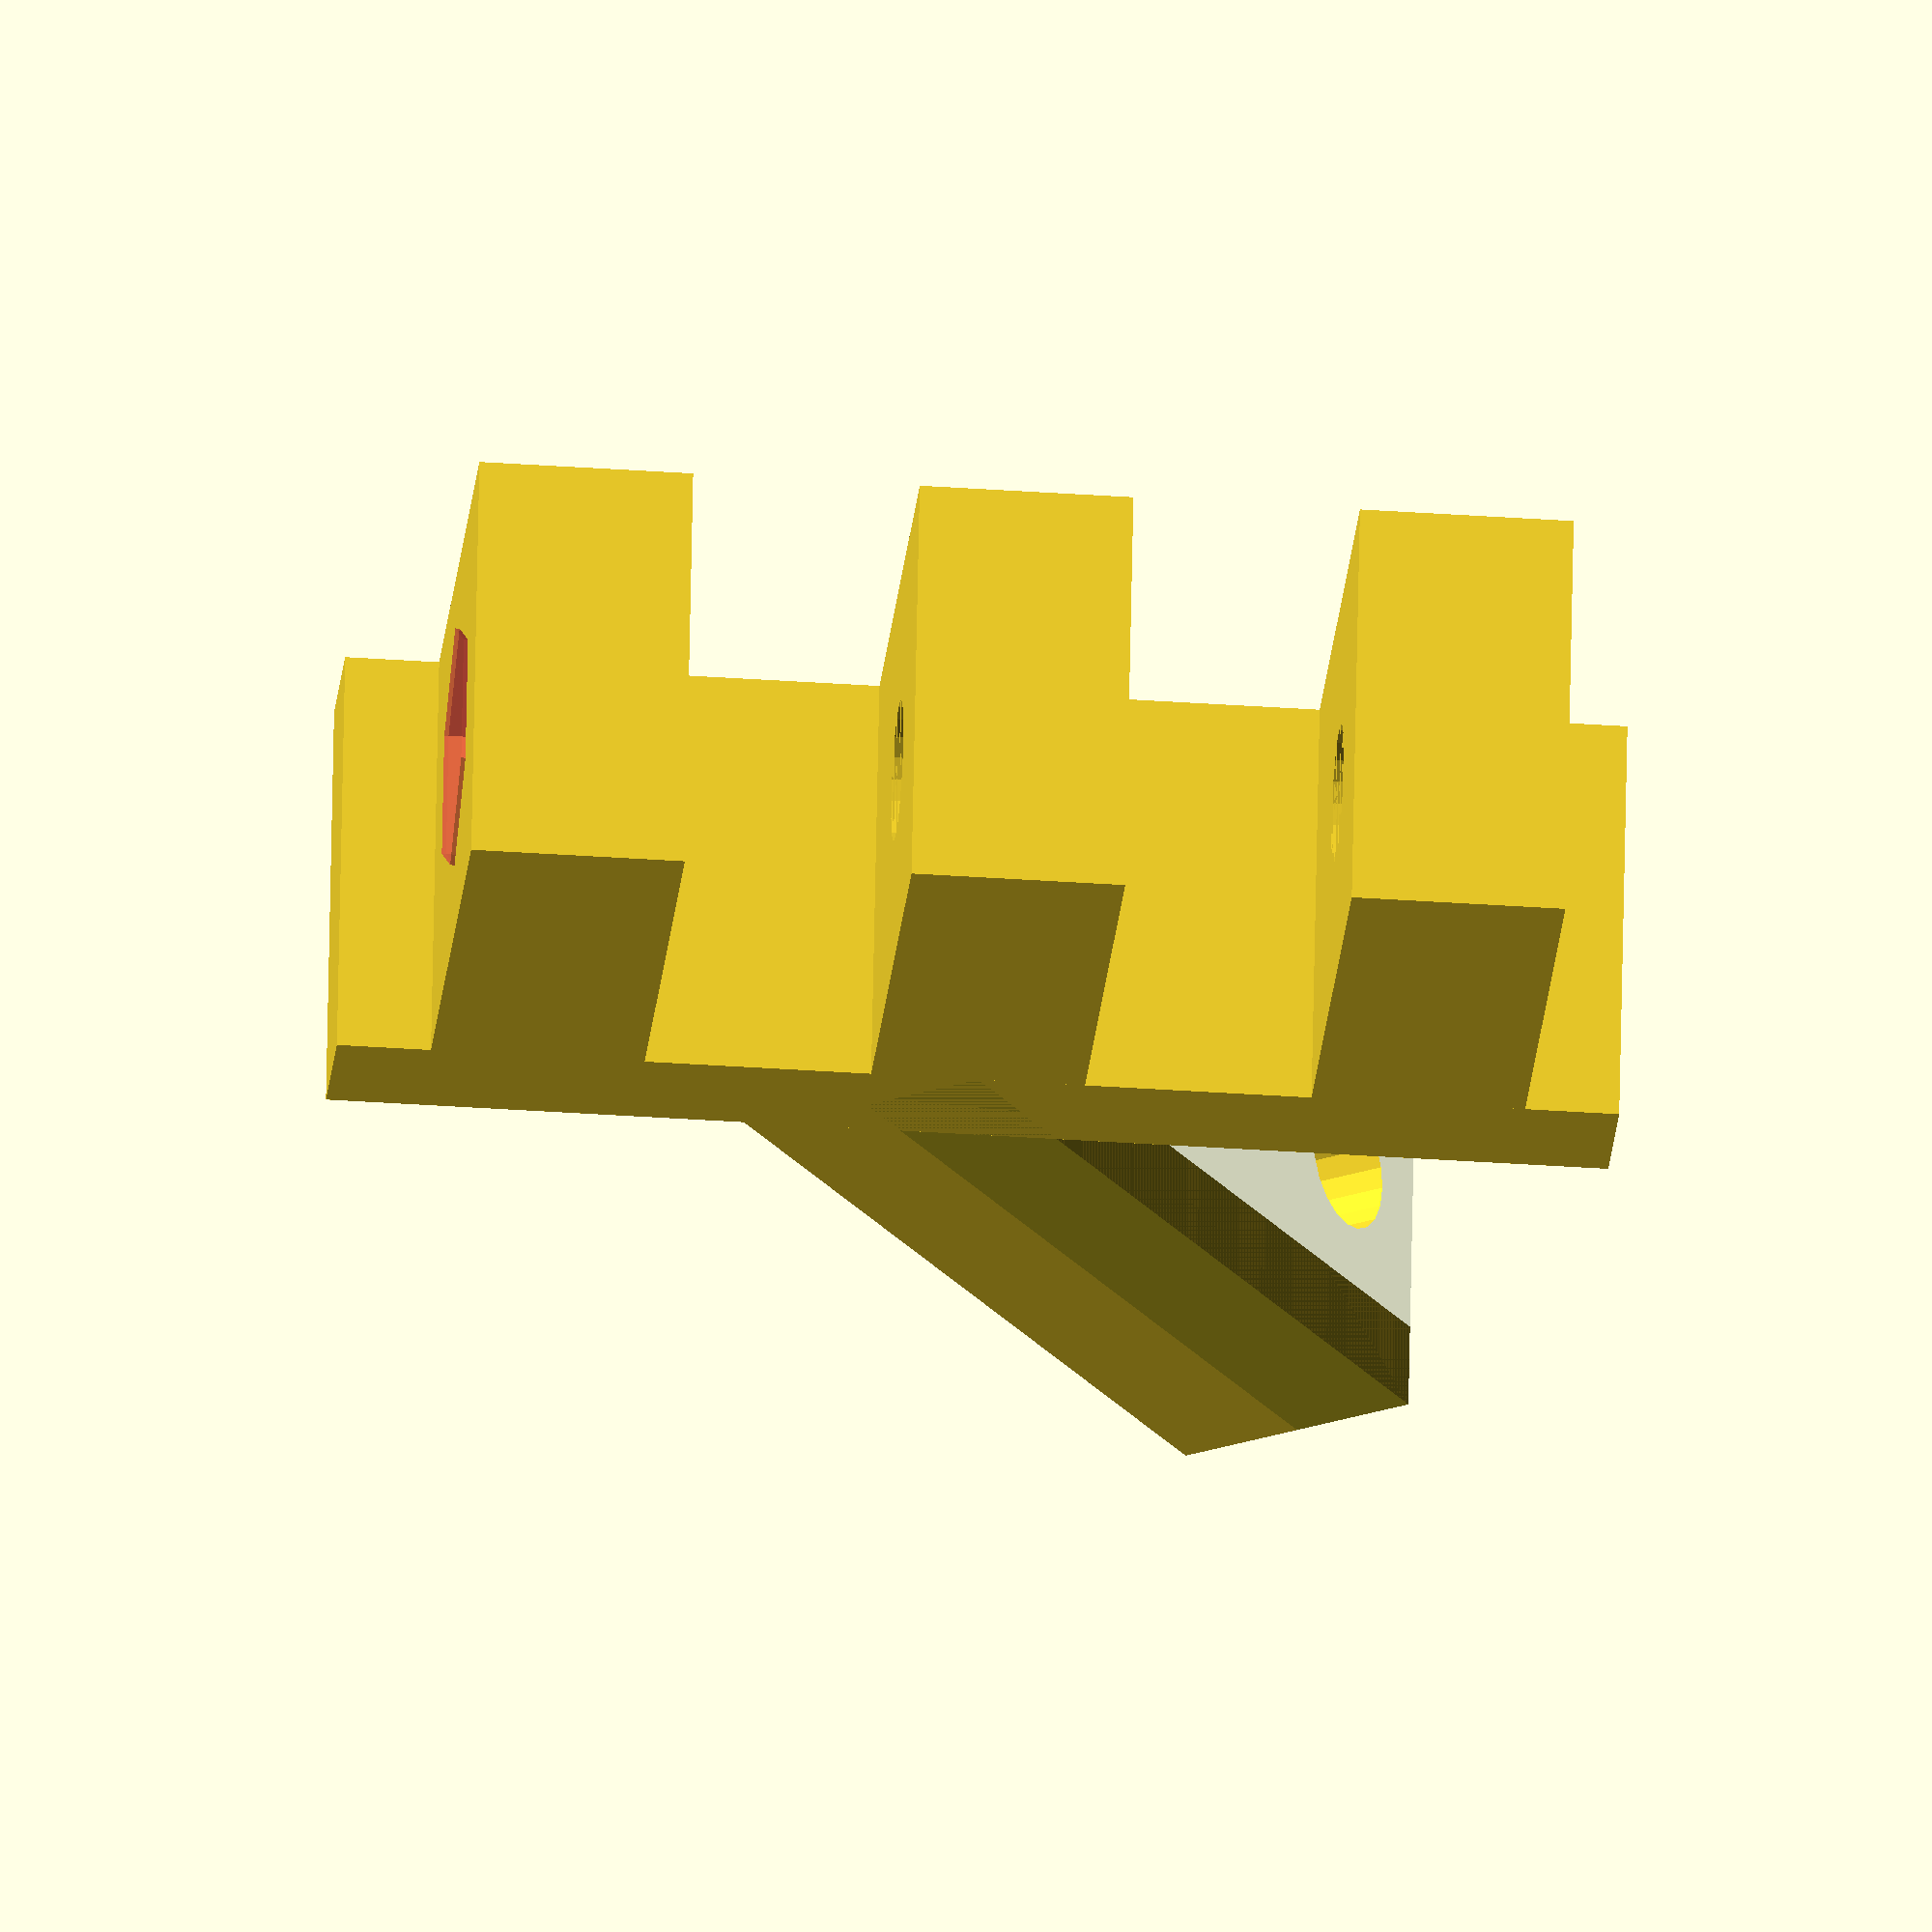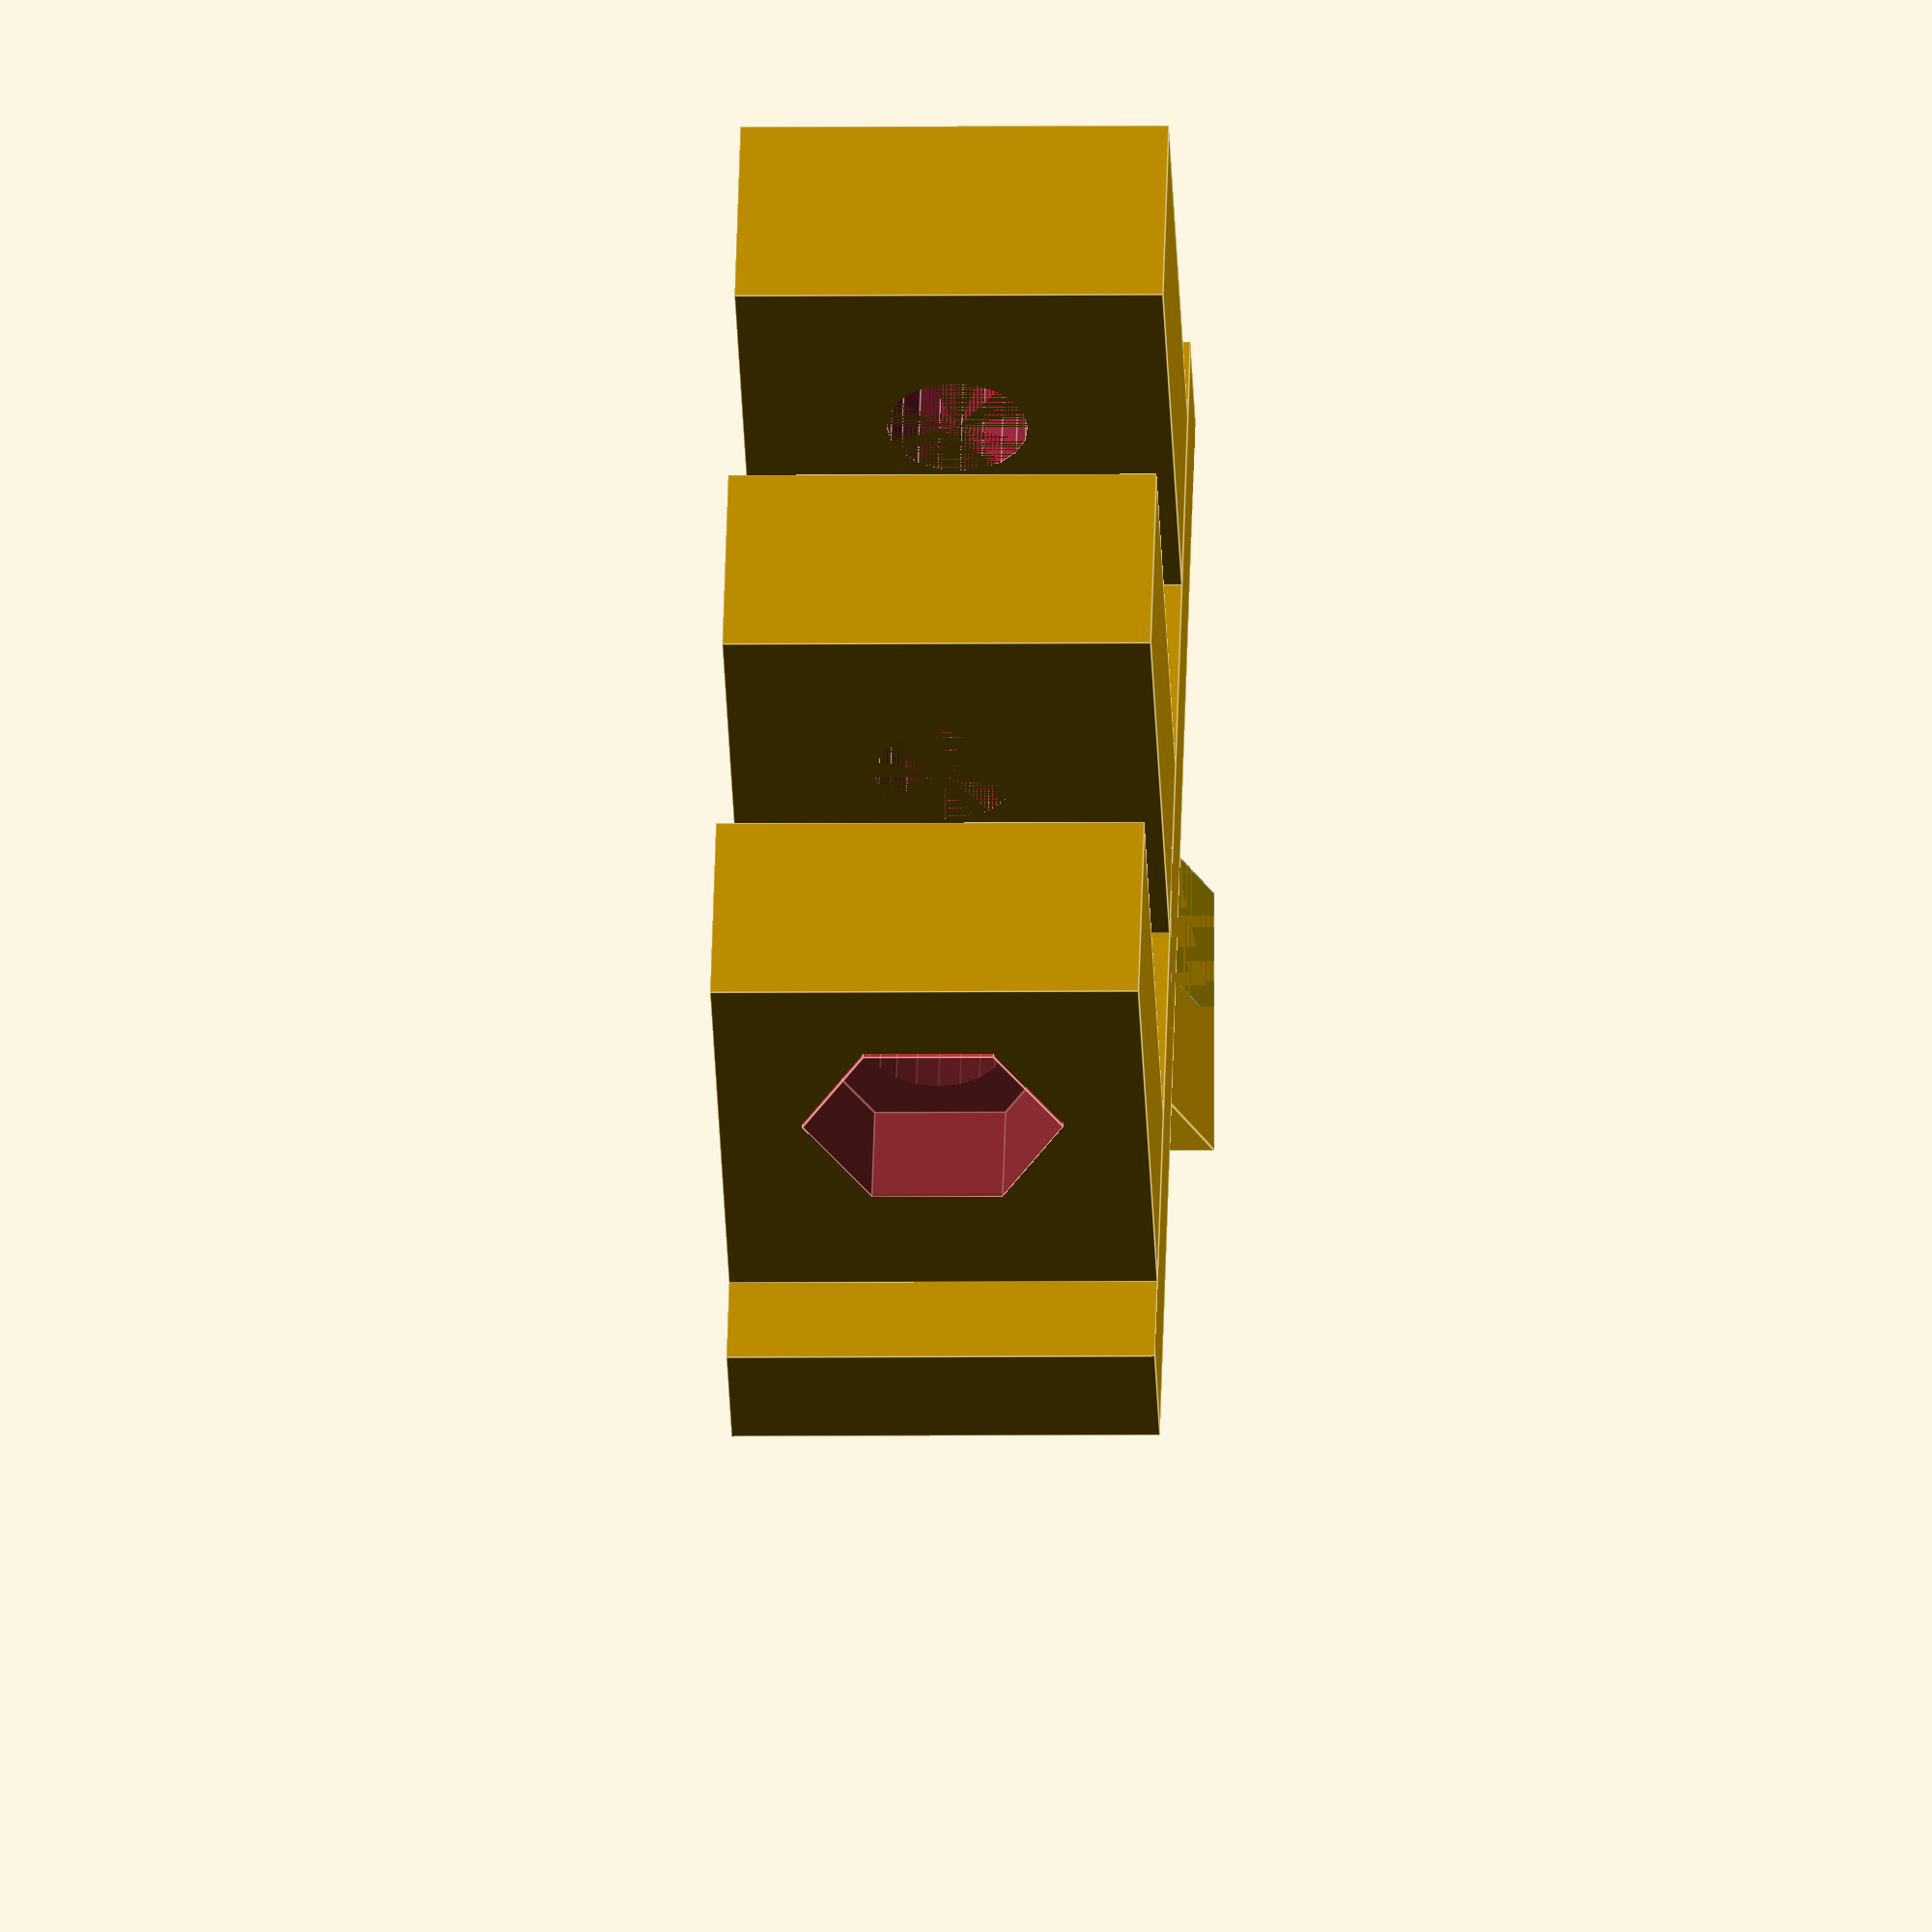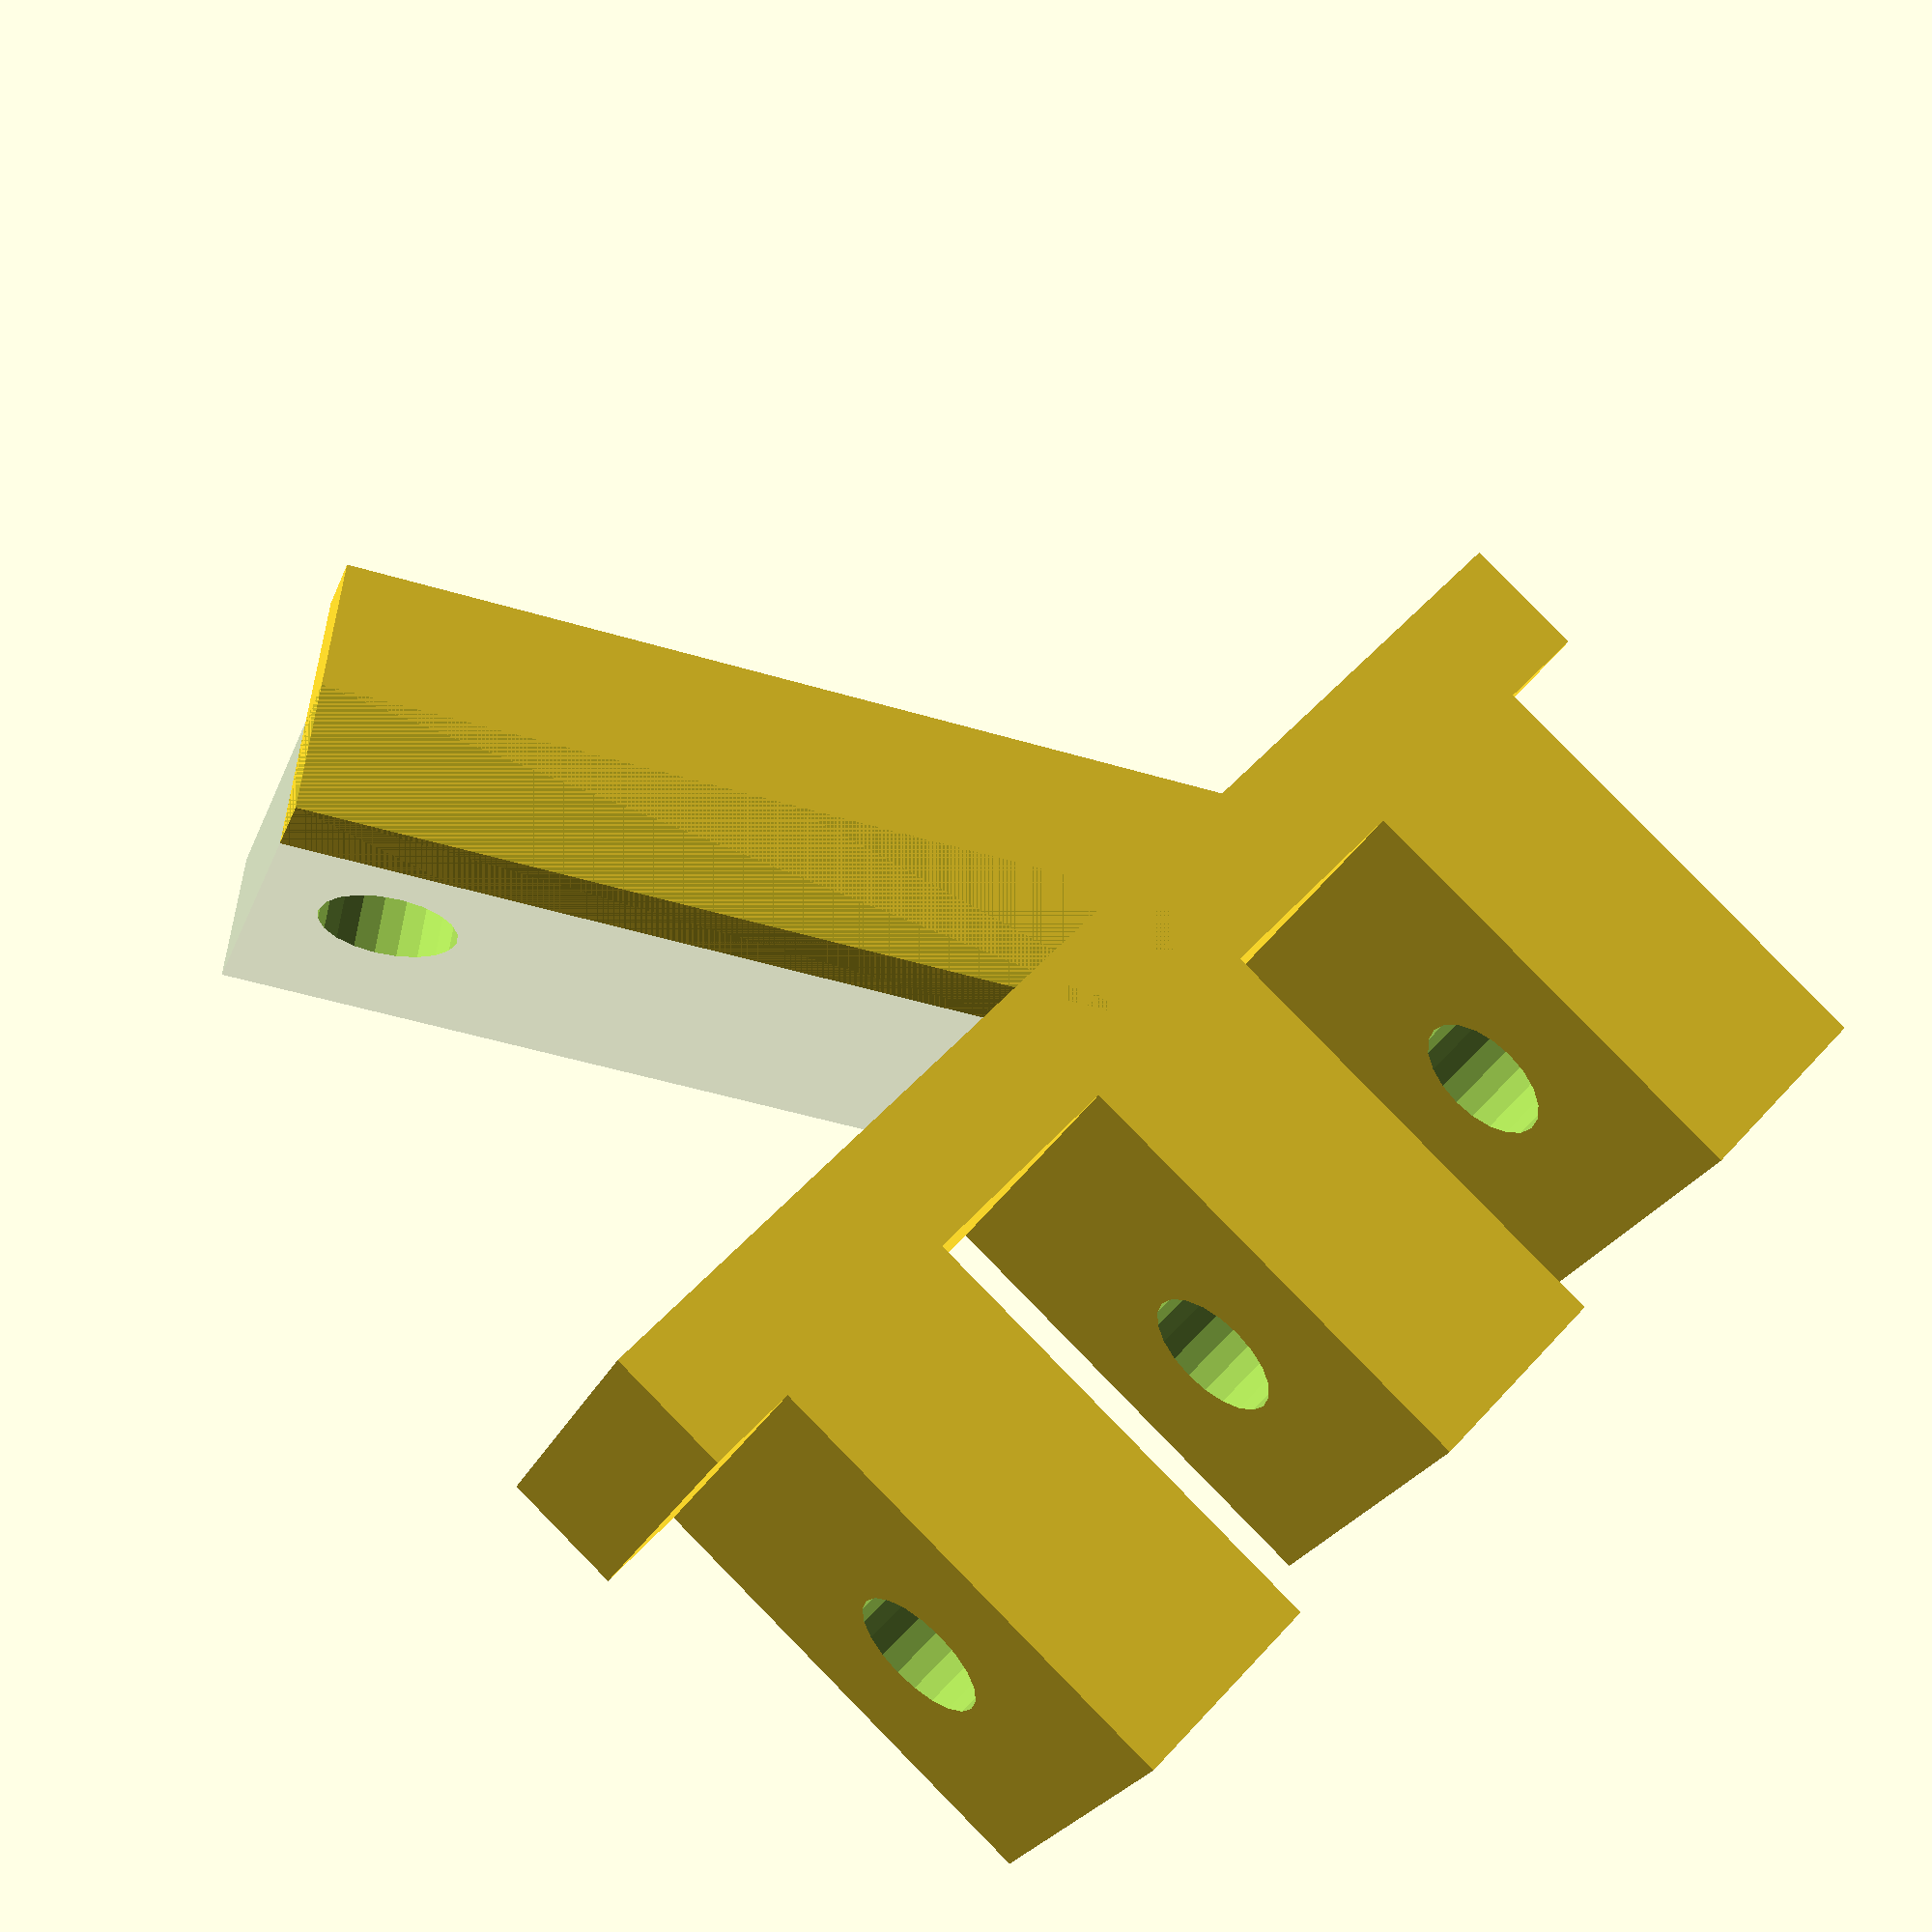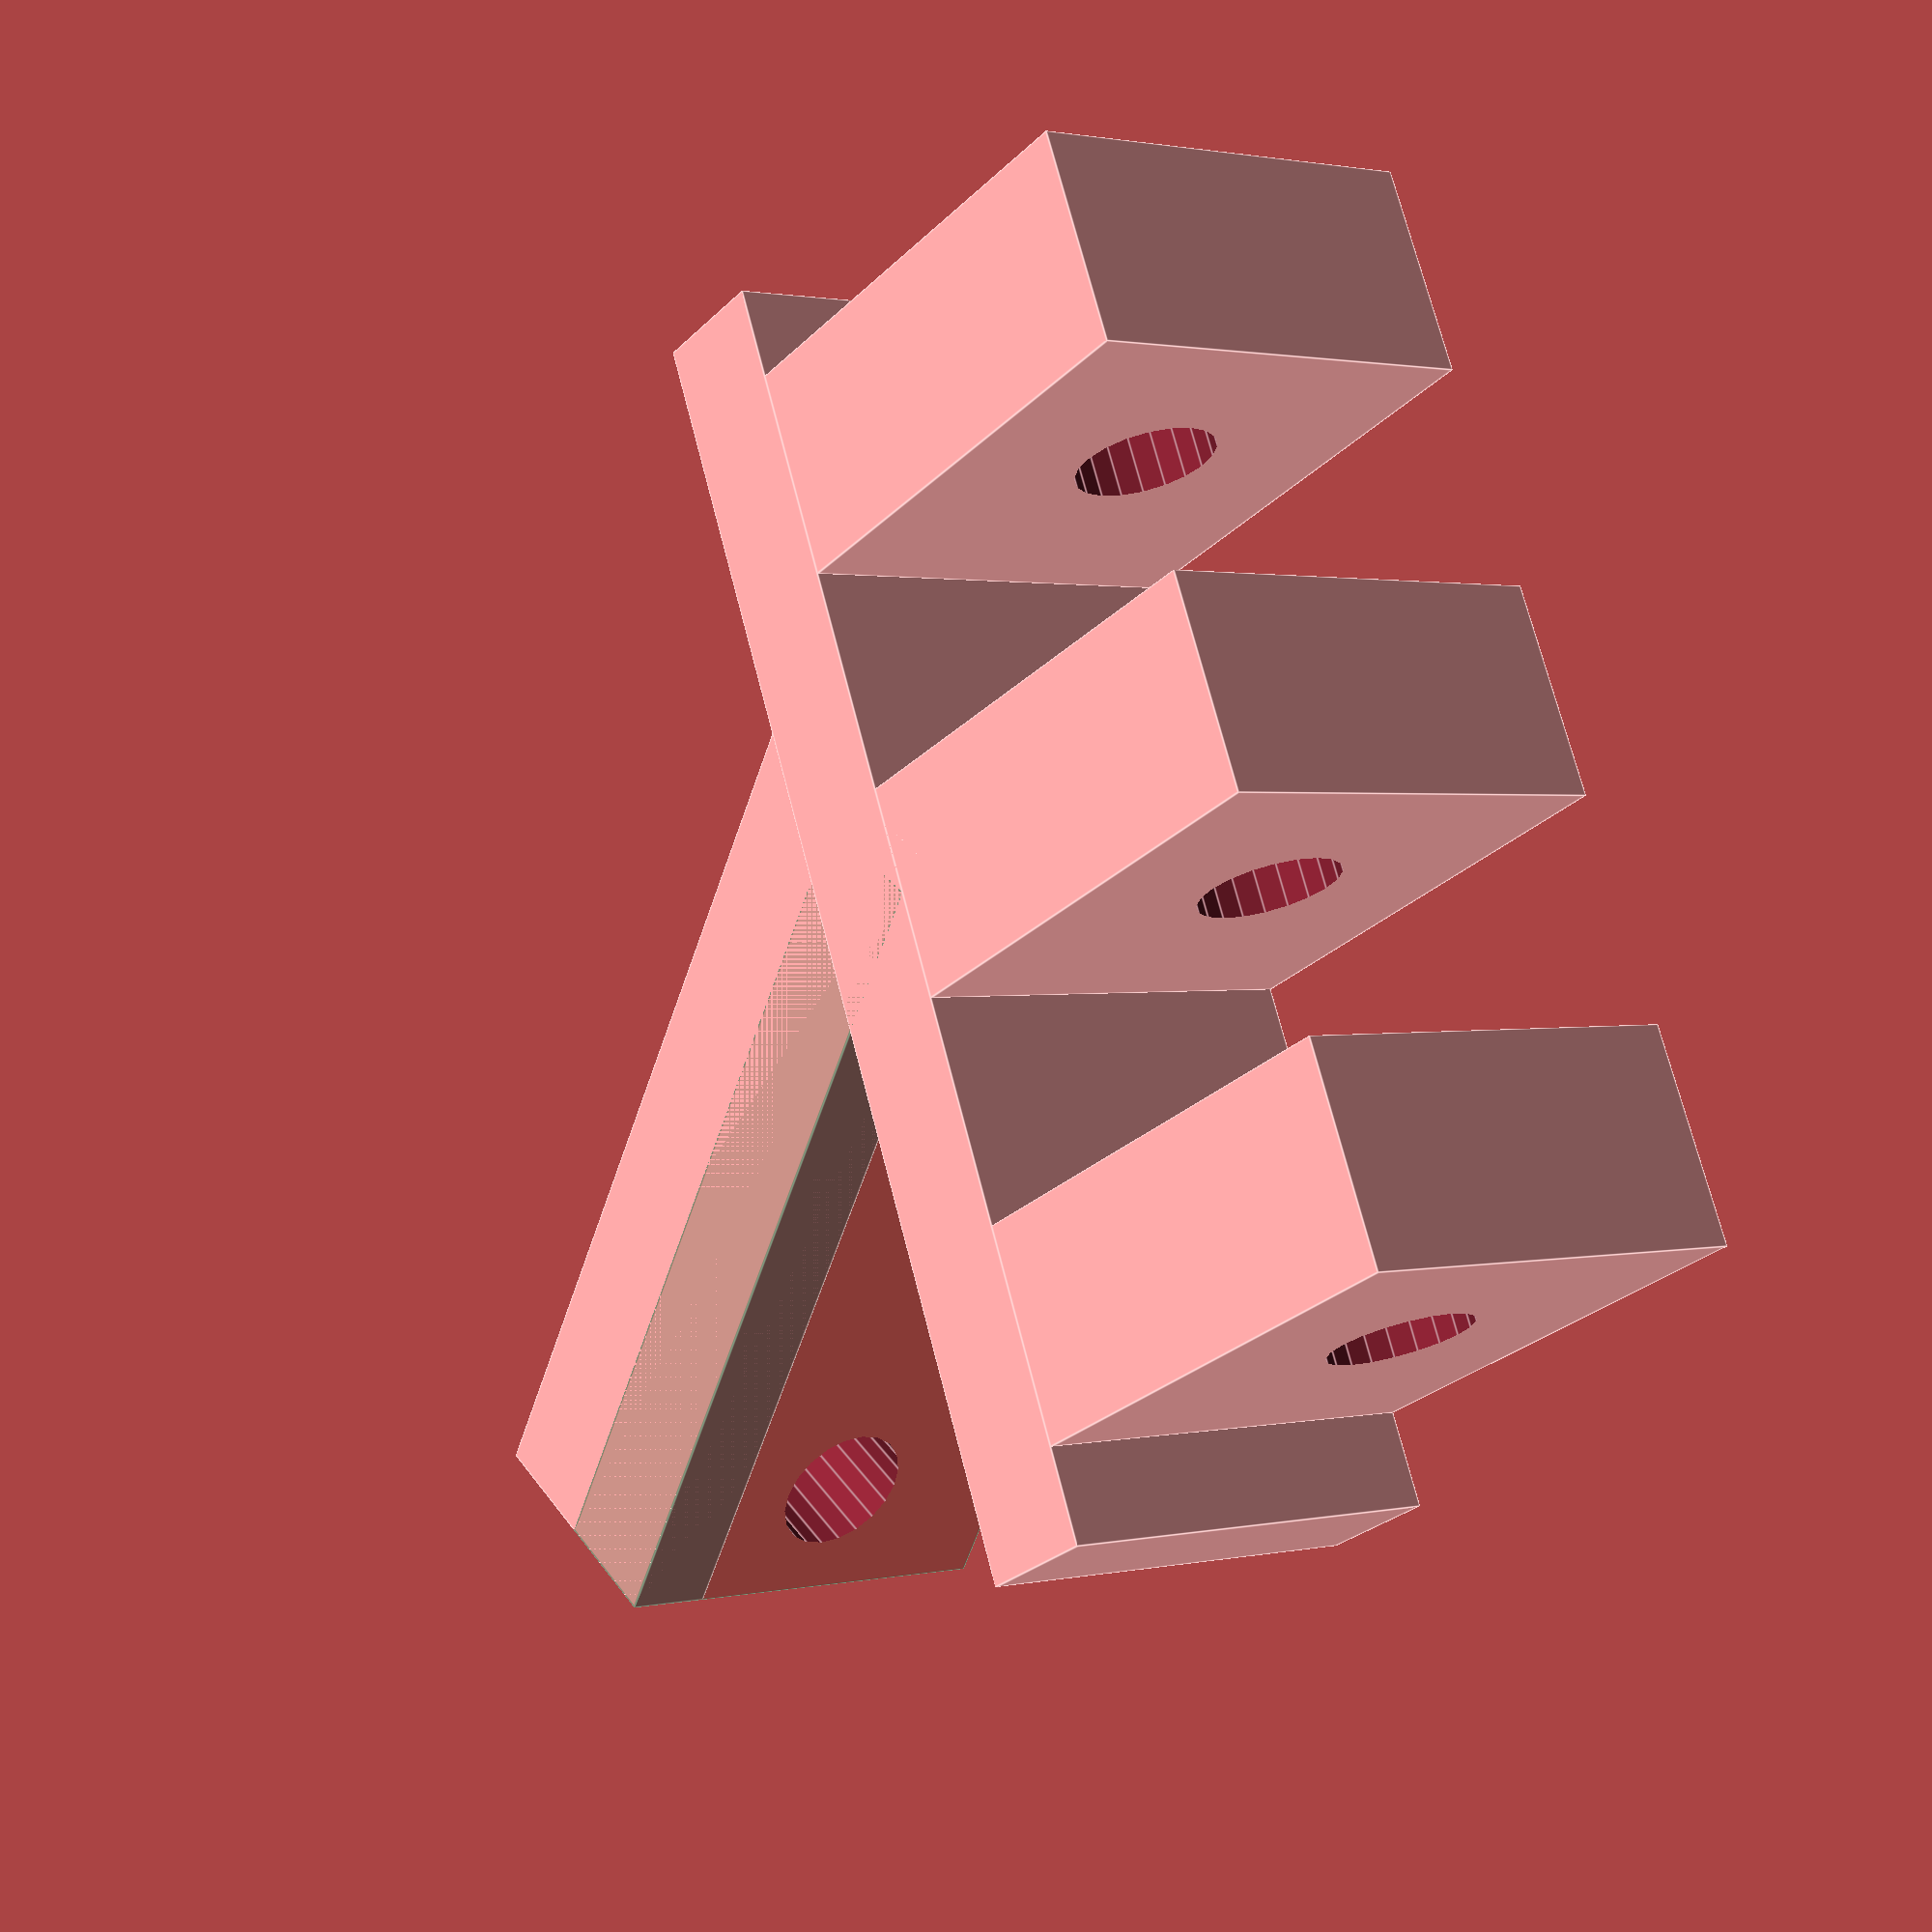
<openscad>


module fan_pad(nut = false){
rotate([0,-90,0])
difference(){
if(nut){
cube([10,11,5]);
}else{
cube([10,11,5]);
}
translate([5,6])cylinder(r=3.3/2,h=6,$fn=20);
if (nut)
#translate([5,6,-0.1])cylinder(r=6.1/2,h=2.5,$fn=6);

}

}
module holder(){
translate([-1,0,0])cube([21,6,2]);
difference(){
color([0.0,0.2,0,0.2])cube([20,3,10]);

translate([20-3,-1,5])rotate([-90,0,0])cylinder(r=3.2/2,h=10,$fn=20);
}

}


rotate([0,0,-90-35])holder();
translate([-15,-3,0])cube([30,3,10]);
translate([2.5,0])fan_pad();
translate([2.5+5.3+5,0])fan_pad(true);
translate([-2.5-5.3,0])fan_pad();

</openscad>
<views>
elev=295.3 azim=355.1 roll=181.1 proj=o view=solid
elev=183.5 azim=235.5 roll=87.2 proj=o view=edges
elev=22.1 azim=227.1 roll=162.9 proj=p view=wireframe
elev=358.6 azim=293.6 roll=231.5 proj=p view=edges
</views>
